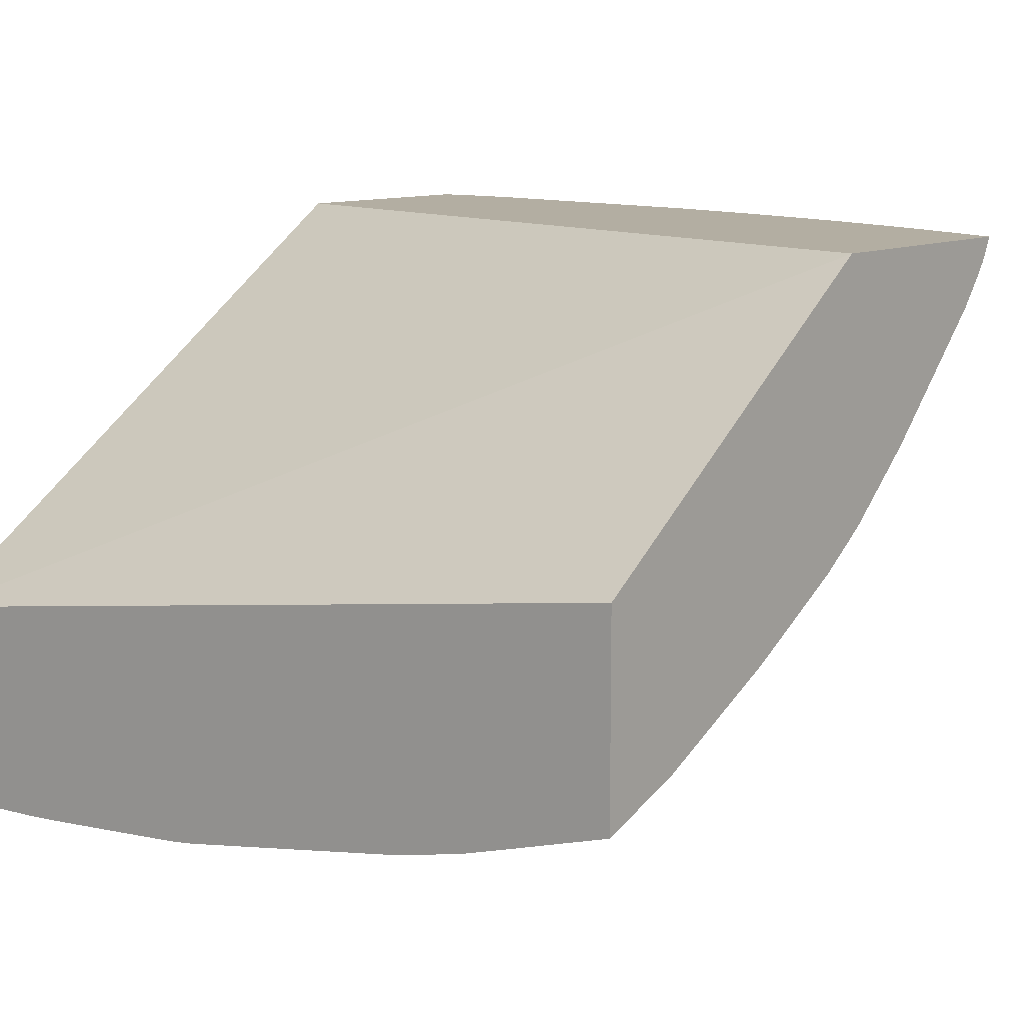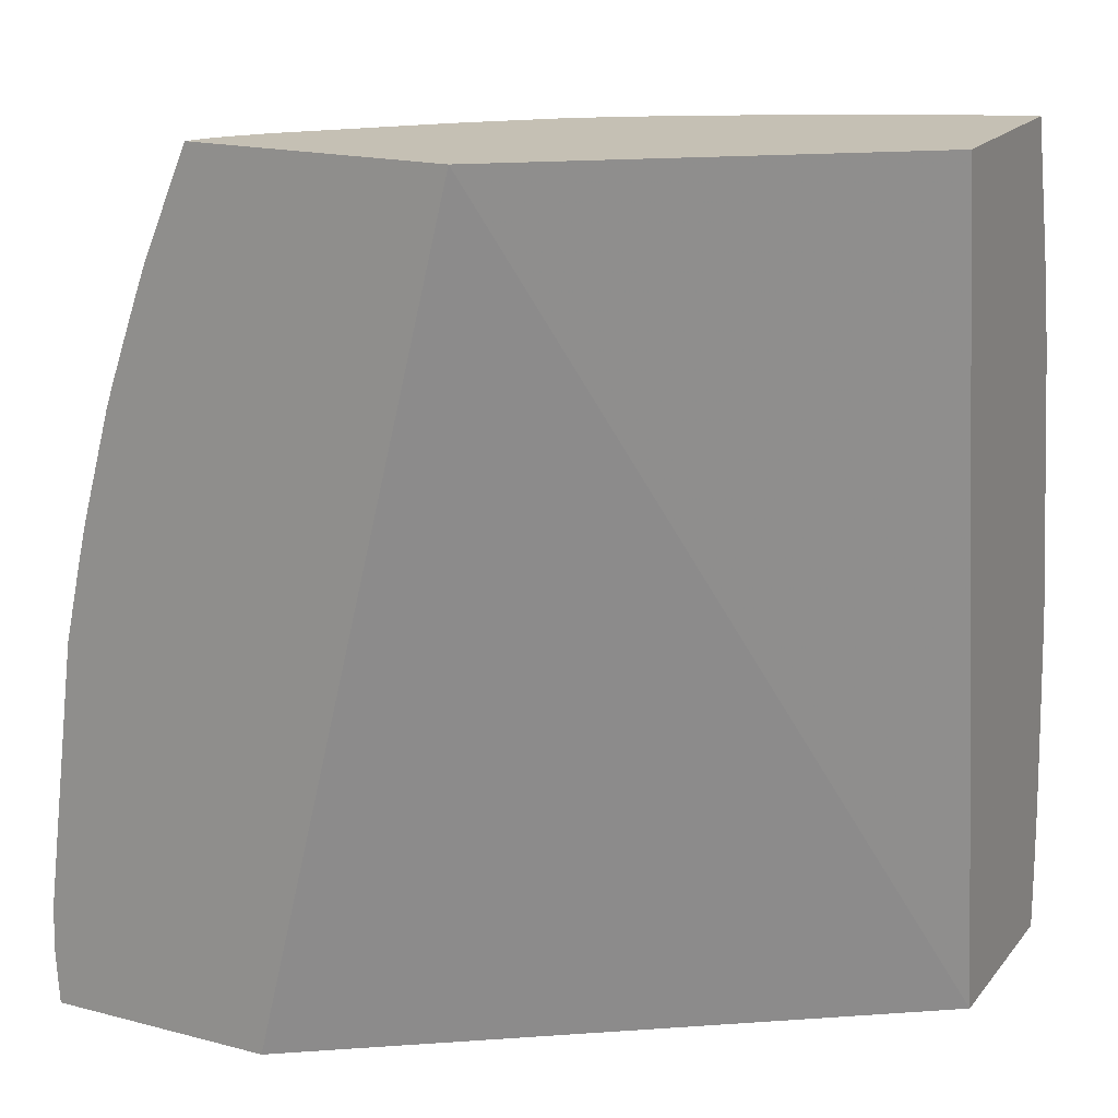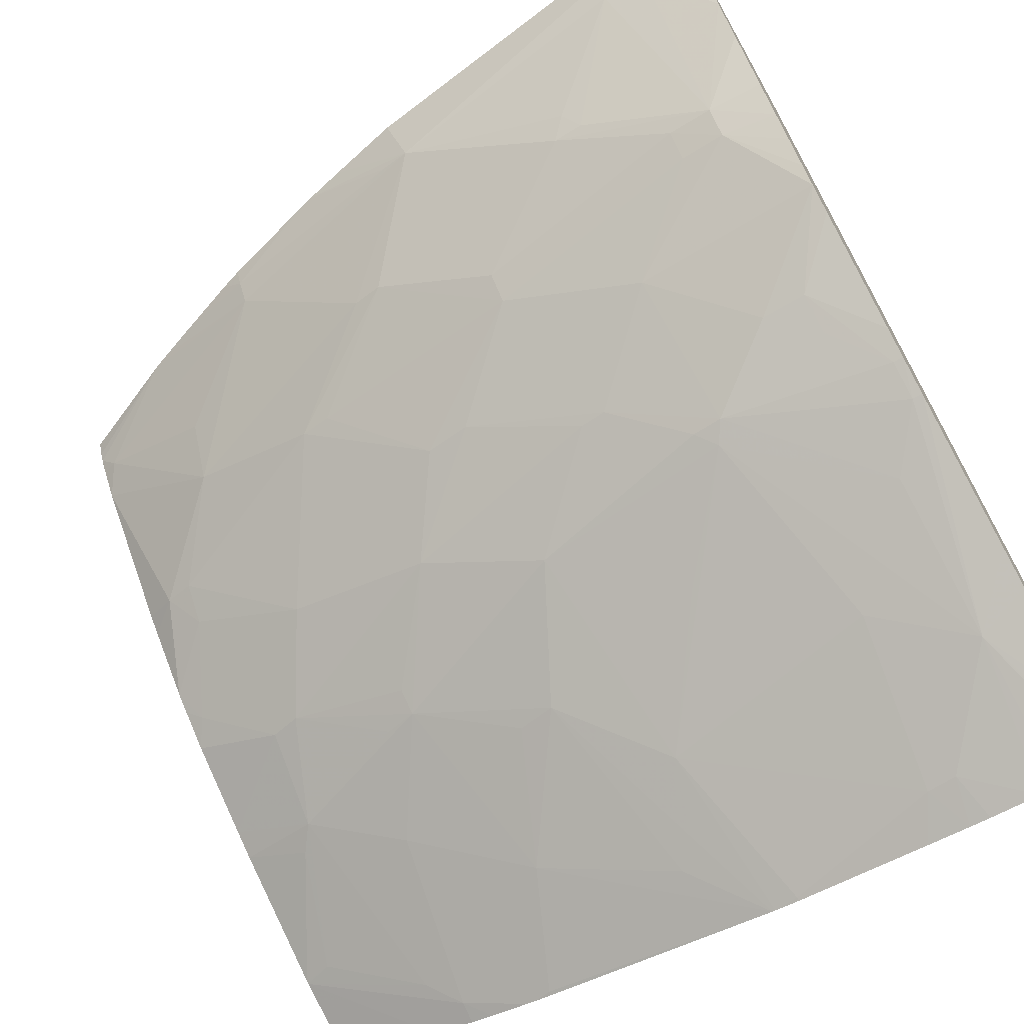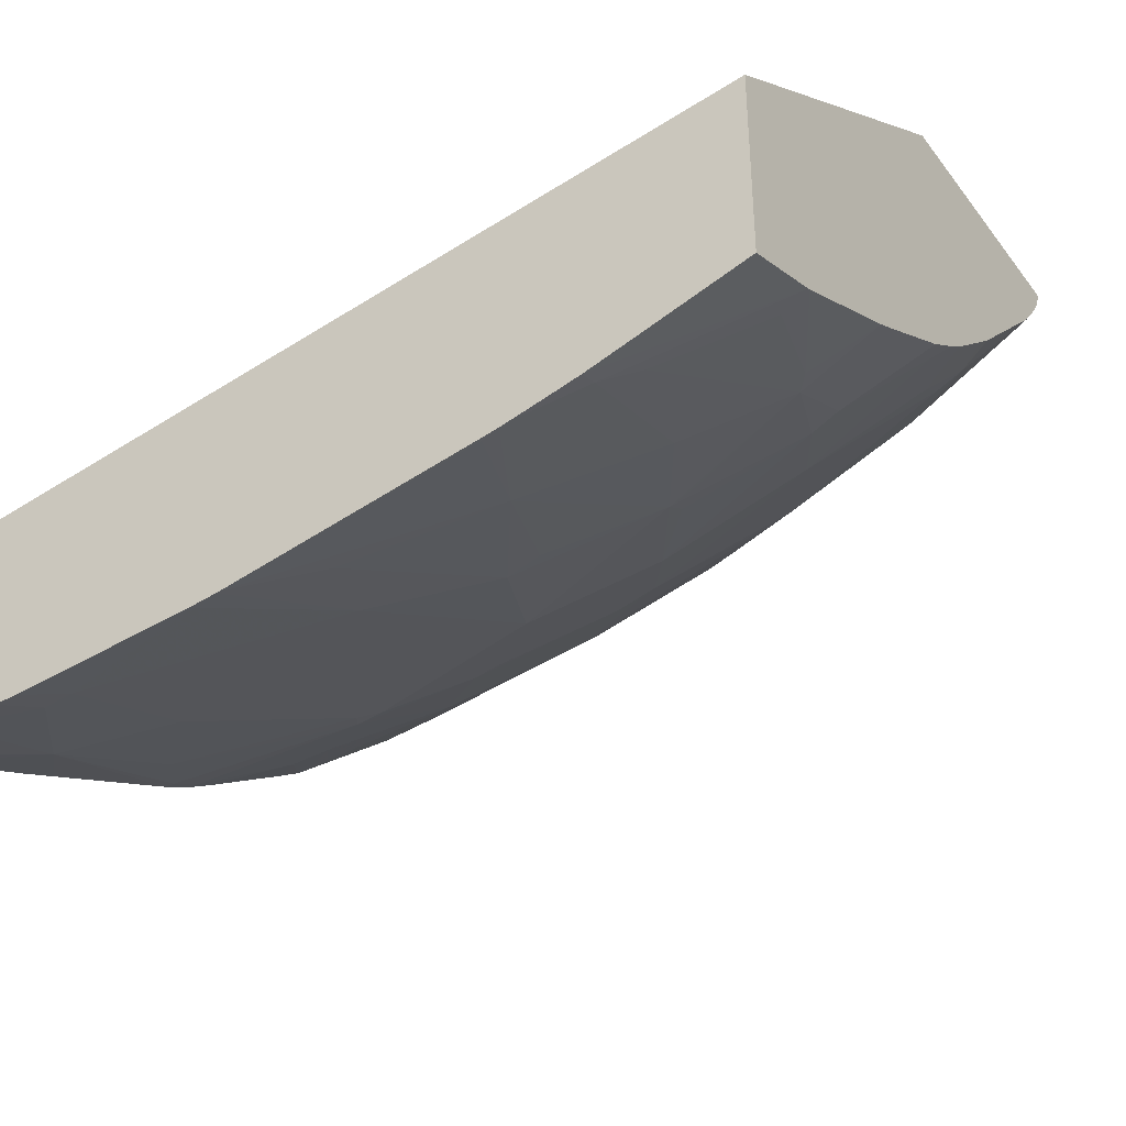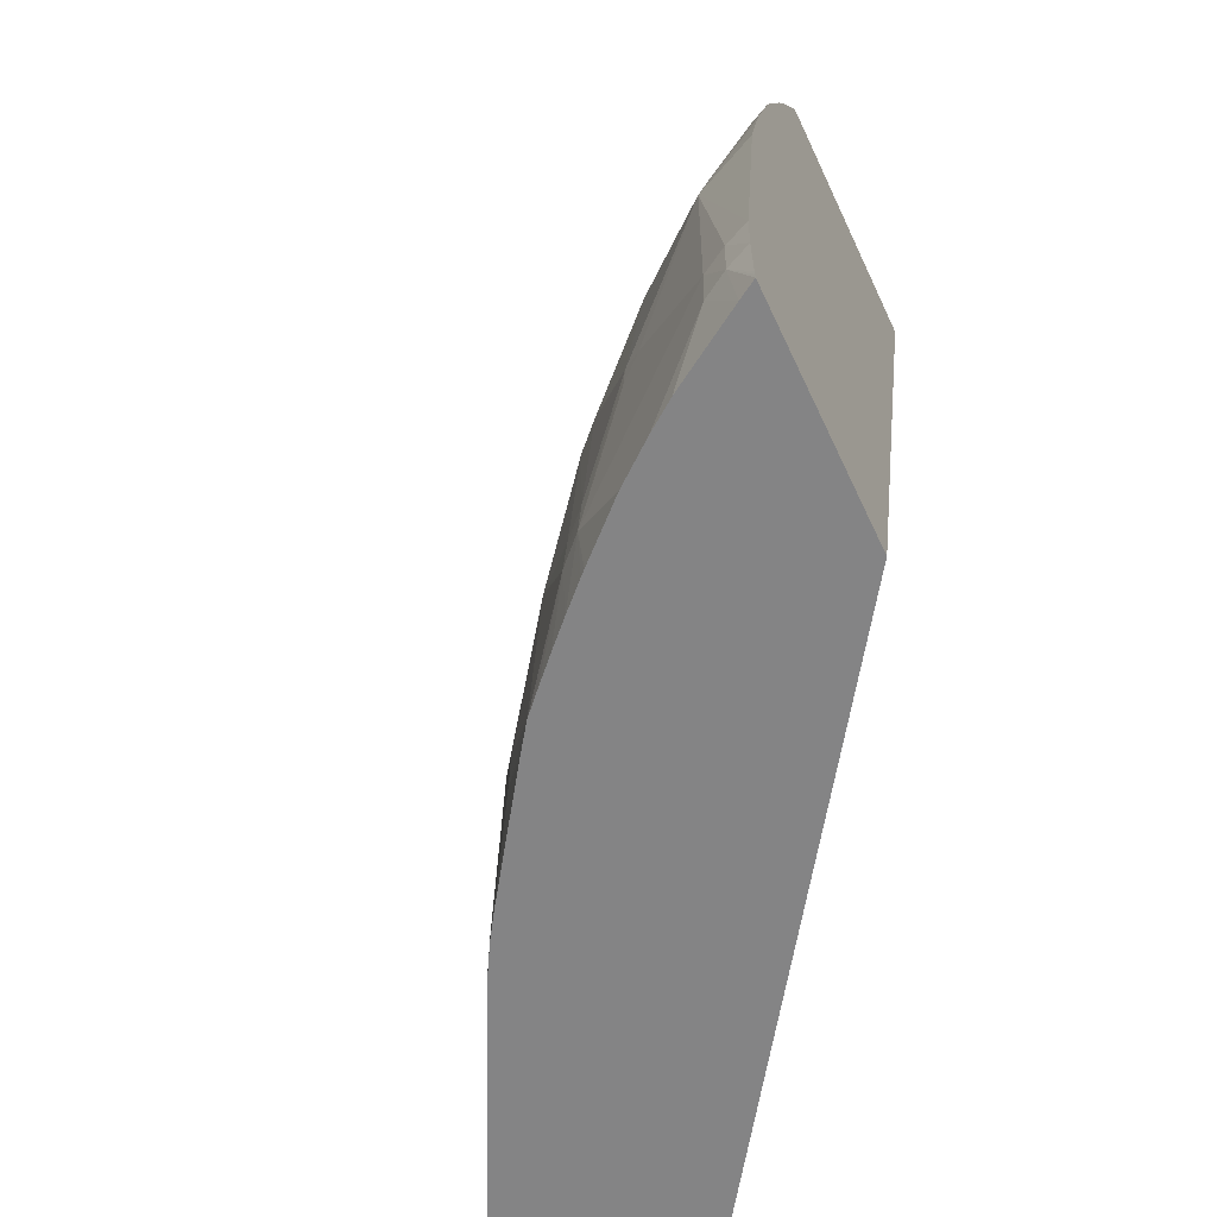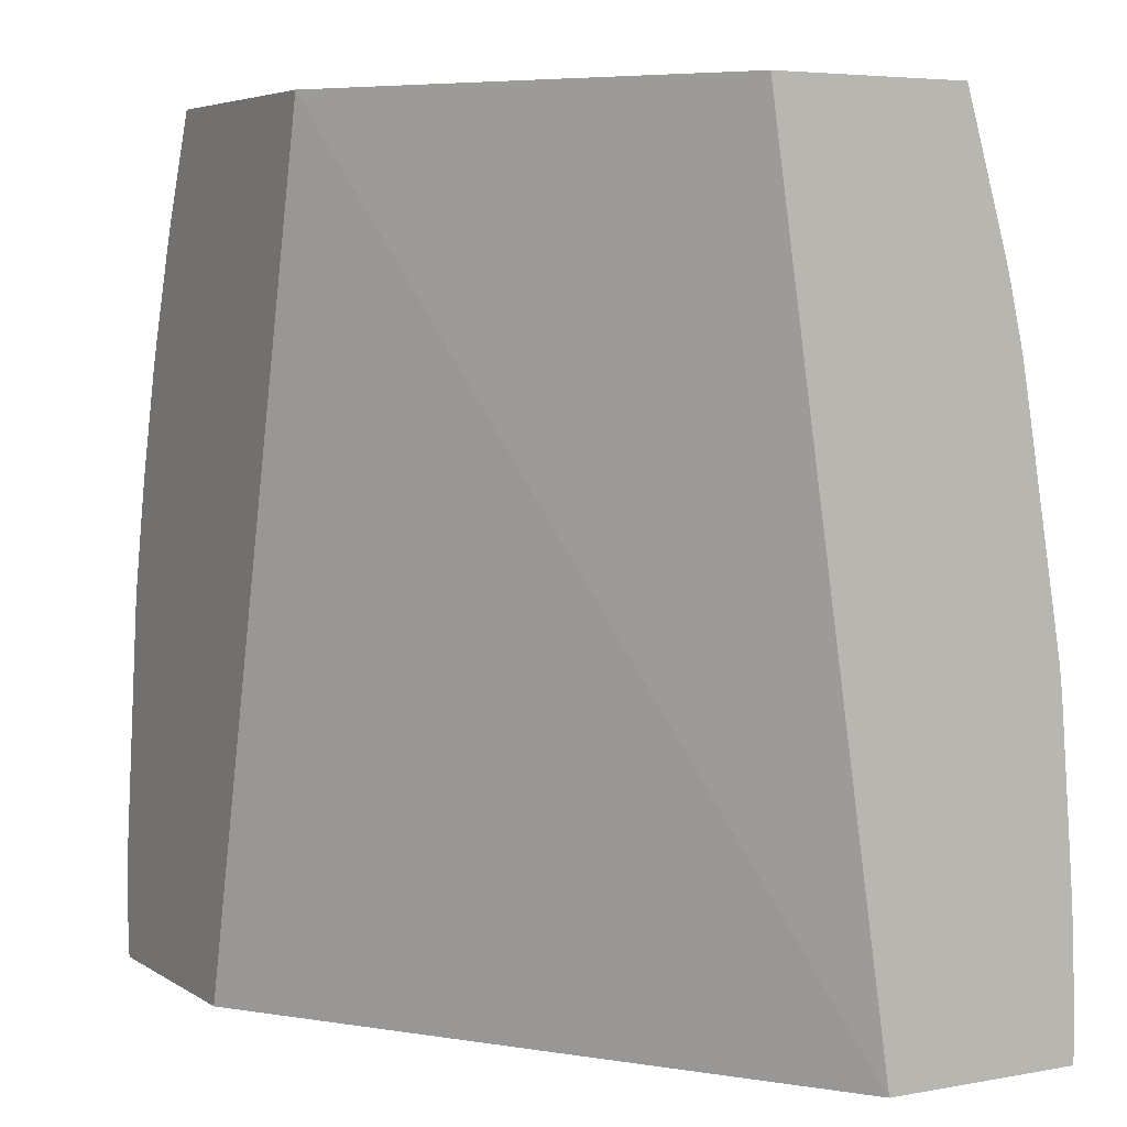
<metadata>
{"format":"obj","ext":"obj","renderer":"f3d","projection":"perspective","resolution":1024,"background":"white","views":[{"elev":10.8,"azim":129.1,"up":"+Z"},{"elev":18.4,"azim":26.5,"up":"+Y"},{"elev":-68.6,"azim":-60.4,"up":"+Z"},{"elev":-38.6,"azim":122.8,"up":"+Z"},{"elev":-61.5,"azim":-65.1,"up":"+Y"},{"elev":5.2,"azim":60.5,"up":"+Y"}]}
</metadata>
<code>
v -0.07885 0.00256 0.0305
v -0.07878 0.004257 0.0305
v -0.07842 0.004257 0.02969
v -0.07845 0.00256 0.02966
v -0.07876 0.0008624 0.0305
v -0.07742 0.01448 0.0305
v -0.07654 0.01404 0.02838
v -0.0779 0.004257 0.02884
v -0.07791 0.00256 0.02881
v -0.07835 0.0004798 0.02989
v -0.07873 0.0004798 0.0305
v -0.07875 0.0006773 0.0305
v -0.07681 0.0172 0.0305
v -0.07637 0.01517 0.02861
v -0.07439 0.02293 0.02898
v -0.07289 0.0183 0.02528
v -0.07307 0.01716 0.0251
v -0.0747 0.008315 0.02516
v -0.07528 0.00771 0.02583
v -0.07646 0.01867 0.0305
v -0.0733 0.00256 0.02309
v -0.07475 0.007185 0.02512
v -0.07599 0.0004798 0.02639
v -0.07669 0.0004798 0.02733
v -0.07023 0.0004798 0.0305
v -0.07495 0.02293 0.02983
v -0.07371 0.02737 0.0305
v -0.07343 0.0281 0.0305
v -0.0711 0.03141 0.02893
v -0.07128 0.02701 0.02691
v -0.06973 0.02732 0.02506
v -0.06978 0.02239 0.02327
v -0.06994 0.02123 0.02311
v -0.07097 0.01275 0.02201
v -0.07184 0.01275 0.02286
v -0.07324 0.004257 0.02317
v -0.07623 0.01953 0.0305
v -0.07243 0.00256 0.02224
v -0.07215 0.0004798 0.02222
v -0.073 0.0004798 0.02307
v -0.07319 0.0004798 0.02326
v -0.07486 0.0004798 0.02501
v -0.04936 0.0004798 0.01636
v -0.06238 0.032 0.0305
v -0.07528 0.02293 0.0305
v -0.075 0.02378 0.0305
v -0.07477 0.0239 0.03015
v -0.0742 0.026 0.0305
v -0.07173 0.032 0.0305
v -0.07147 0.032 0.02993
v -0.07127 0.032 0.02958
v -0.07091 0.032 0.02907
v -0.07014 0.032 0.02807
v -0.06638 0.03081 0.02327
v -0.06661 0.02972 0.02304
v -0.06763 0.01783 0.02027
v -0.06461 0.02558 0.02
v -0.06951 0.007651 0.02015
v -0.07235 0.004257 0.02232
v -0.06785 0.01614 0.0201
v -0.06973 0.0008624 0.01996
v -0.06974 0.0004798 0.01995
v -0.0704 0.0004798 0.02055
v -0.07131 0.0004798 0.0214
v -0.04936 0.0004798 0.008961
v -0.04936 0.032 0.02109
v -0.06669 0.032 0.02449
v -0.06599 0.032 0.02376
v -0.06594 0.032 0.02371
v -0.06539 0.032 0.02321
v -0.06331 0.032 0.02133
v -0.06537 0.02987 0.02211
v -0.06445 0.02003 0.01841
v -0.06233 0.03141 0.02038
v -0.06099 0.02863 0.01844
v -0.06128 0.0275 0.01825
v -0.06637 0.01105 0.01824
v -0.0646 0.007281 0.01661
v -0.06679 0.004257 0.01793
v -0.06628 0.01203 0.01831
v -0.06878 0.0004798 0.01928
v -0.06683 0.00256 0.01791
v -0.05113 0.0004798 0.009778
v -0.05469 0.00256 0.01135
v -0.04936 0.0006866 0.008955
v -0.04936 0.032 0.01383
v -0.06268 0.032 0.02086
v -0.06346 0.03141 0.02123
v -0.06083 0.02293 0.01686
v -0.05998 0.02293 0.01636
v -0.0629 0.01554 0.0166
v -0.06137 0.032 0.01992
v -0.05777 0.02891 0.01664
v -0.05822 0.032 0.01804
v -0.05971 0.02414 0.01651
v -0.06452 0.008413 0.01667
v -0.06385 0.007768 0.01625
v -0.06029 0.00256 0.01416
v -0.06238 0.0008624 0.01516
v -0.06369 0.0008624 0.01589
v -0.06548 0.00256 0.01706
v -0.0647 0.0004798 0.01654
v -0.06369 0.0004798 0.01589
v -0.05548 0.0004798 0.0118
v -0.05103 0.005652 0.009822
v -0.04936 0.003325 0.009003
v -0.04936 0.002594 0.008984
v -0.04936 0.0008624 0.008951
v -0.0569 0.0004798 0.01249
v -0.06238 0.0004798 0.01516
v -0.0569 0.005954 0.01266
v -0.05095 0.006784 0.009868
v -0.04936 0.028 0.01264
v -0.05244 0.032 0.015
v -0.05604 0.02543 0.01497
v -0.05359 0.02117 0.01291
v -0.05811 0.01924 0.01473
v -0.05836 0.01783 0.01459
v -0.0552 0.01444 0.01264
v -0.05997 0.01105 0.01466
v -0.05727 0.032 0.01749
v -0.0574 0.03005 0.01685
v -0.05686 0.02958 0.01639
v -0.05282 0.03091 0.01487
v -0.0511 0.02739 0.01316
v -0.04936 0.005238 0.009088
v -0.04936 0.006034 0.00914
v -0.04949 0.01275 0.009748
v -0.04936 0.01275 0.009693
v -0.04936 0.007651 0.009267
v -0.04936 0.02635 0.01216
v -0.05253 0.032 0.01505
v -0.05011 0.02632 0.01244
v -0.04936 0.02393 0.01158
v -0.04936 0.0236 0.01151
v -0.0495 0.02293 0.01144
v -0.04936 0.01381 0.009826
v -0.05167 0.01614 0.01123
v -0.05265 0.01528 0.01156
v -0.04936 0.01369 0.009809
v -0.04936 0.02547 0.01194
v -0.04936 0.02293 0.01138
f 1 2 3
f 1 3 4
f 1 4 5
f 1 5 12
f 1 12 11
f 1 11 25
f 1 25 44
f 1 44 49
f 1 49 28
f 1 28 27
f 1 27 48
f 1 48 46
f 1 46 45
f 1 45 37
f 1 37 20
f 1 20 13
f 1 13 6
f 1 6 2
f 2 6 7
f 2 7 3
f 3 8 4
f 3 7 8
f 4 8 9
f 4 9 10
f 4 10 11
f 4 11 12
f 4 12 5
f 6 13 7
f 7 14 15
f 7 15 16
f 7 16 17
f 7 17 18
f 7 18 19
f 7 19 8
f 7 13 20
f 7 20 14
f 8 21 9
f 8 19 22
f 8 22 21
f 9 21 23
f 9 23 24
f 9 24 10
f 10 24 23
f 10 23 42
f 10 42 41
f 10 41 40
f 10 40 39
f 10 39 64
f 10 64 63
f 10 63 62
f 10 62 81
f 10 81 102
f 10 102 103
f 10 103 110
f 10 110 109
f 10 109 104
f 10 104 83
f 10 83 65
f 10 65 43
f 10 43 25
f 10 25 11
f 14 20 26
f 14 26 15
f 15 26 27
f 15 27 28
f 15 28 29
f 15 29 30
f 15 30 31
f 15 31 16
f 16 31 32
f 16 32 17
f 17 32 33
f 17 33 34
f 17 34 35
f 17 35 18
f 18 22 19
f 18 35 36
f 18 36 21
f 18 21 22
f 20 37 26
f 21 36 38
f 21 38 39
f 21 39 40
f 21 40 41
f 21 41 42
f 21 42 23
f 25 43 44
f 26 37 45
f 26 45 46
f 26 46 47
f 26 47 48
f 26 48 27
f 28 49 50
f 28 50 51
f 28 51 29
f 29 51 52
f 29 52 53
f 29 53 31
f 29 31 30
f 31 53 54
f 31 54 55
f 31 55 32
f 32 56 33
f 32 55 57
f 32 57 56
f 33 56 34
f 34 58 59
f 34 59 36
f 34 36 35
f 34 56 60
f 34 60 58
f 36 59 38
f 38 61 62
f 38 62 63
f 38 63 64
f 38 64 39
f 38 59 58
f 38 58 61
f 43 65 85
f 43 85 108
f 43 108 107
f 43 107 106
f 43 106 126
f 43 126 127
f 43 127 130
f 43 130 129
f 43 129 140
f 43 140 137
f 43 137 142
f 43 142 135
f 43 135 134
f 43 134 141
f 43 141 131
f 43 131 113
f 43 113 86
f 43 86 66
f 43 66 44
f 44 66 86
f 44 86 114
f 44 114 132
f 44 132 121
f 44 121 94
f 44 94 92
f 44 92 87
f 44 87 71
f 44 71 70
f 44 70 69
f 44 69 68
f 44 68 67
f 44 67 53
f 44 53 52
f 44 52 51
f 44 51 50
f 44 50 49
f 46 48 47
f 53 67 54
f 54 67 68
f 54 68 69
f 54 69 70
f 54 70 71
f 54 71 72
f 54 72 55
f 55 72 57
f 56 57 73
f 56 73 60
f 57 72 74
f 57 74 75
f 57 75 76
f 57 76 73
f 58 60 77
f 58 77 78
f 58 78 79
f 58 79 61
f 60 73 80
f 60 80 77
f 61 79 62
f 62 79 82
f 62 82 81
f 65 83 84
f 65 84 85
f 71 87 74
f 71 74 88
f 71 88 72
f 72 88 74
f 73 76 89
f 73 89 90
f 73 90 91
f 73 91 80
f 74 87 92
f 74 92 75
f 75 93 76
f 75 92 94
f 75 94 93
f 76 93 95
f 76 95 90
f 76 90 89
f 77 80 91
f 77 91 96
f 77 96 78
f 78 96 97
f 78 97 98
f 78 98 99
f 78 99 100
f 78 100 101
f 78 101 82
f 78 82 79
f 81 82 102
f 82 101 100
f 82 100 103
f 82 103 102
f 83 104 84
f 84 105 106
f 84 106 107
f 84 107 108
f 84 108 85
f 84 104 109
f 84 109 110
f 84 110 99
f 84 99 98
f 84 98 97
f 84 97 111
f 84 111 112
f 84 112 105
f 86 113 114
f 90 95 93
f 90 93 115
f 90 115 116
f 90 116 117
f 90 117 118
f 90 118 91
f 91 119 120
f 91 120 97
f 91 97 96
f 91 118 119
f 93 94 121
f 93 121 122
f 93 122 123
f 93 123 124
f 93 124 125
f 93 125 115
f 97 120 119
f 97 119 111
f 99 110 103
f 99 103 100
f 105 126 106
f 105 112 127
f 105 127 126
f 111 119 112
f 112 119 128
f 112 128 129
f 112 129 130
f 112 130 127
f 113 131 114
f 114 124 132
f 114 131 133
f 114 133 125
f 114 125 124
f 115 125 133
f 115 133 116
f 116 134 135
f 116 135 136
f 116 136 137
f 116 137 138
f 116 138 118
f 116 118 117
f 116 133 134
f 118 138 139
f 118 139 119
f 119 139 140
f 119 140 128
f 121 132 123
f 121 123 122
f 123 132 124
f 128 140 129
f 131 141 133
f 133 141 134
f 135 142 136
f 136 142 137
f 137 140 139
f 137 139 138

</code>
